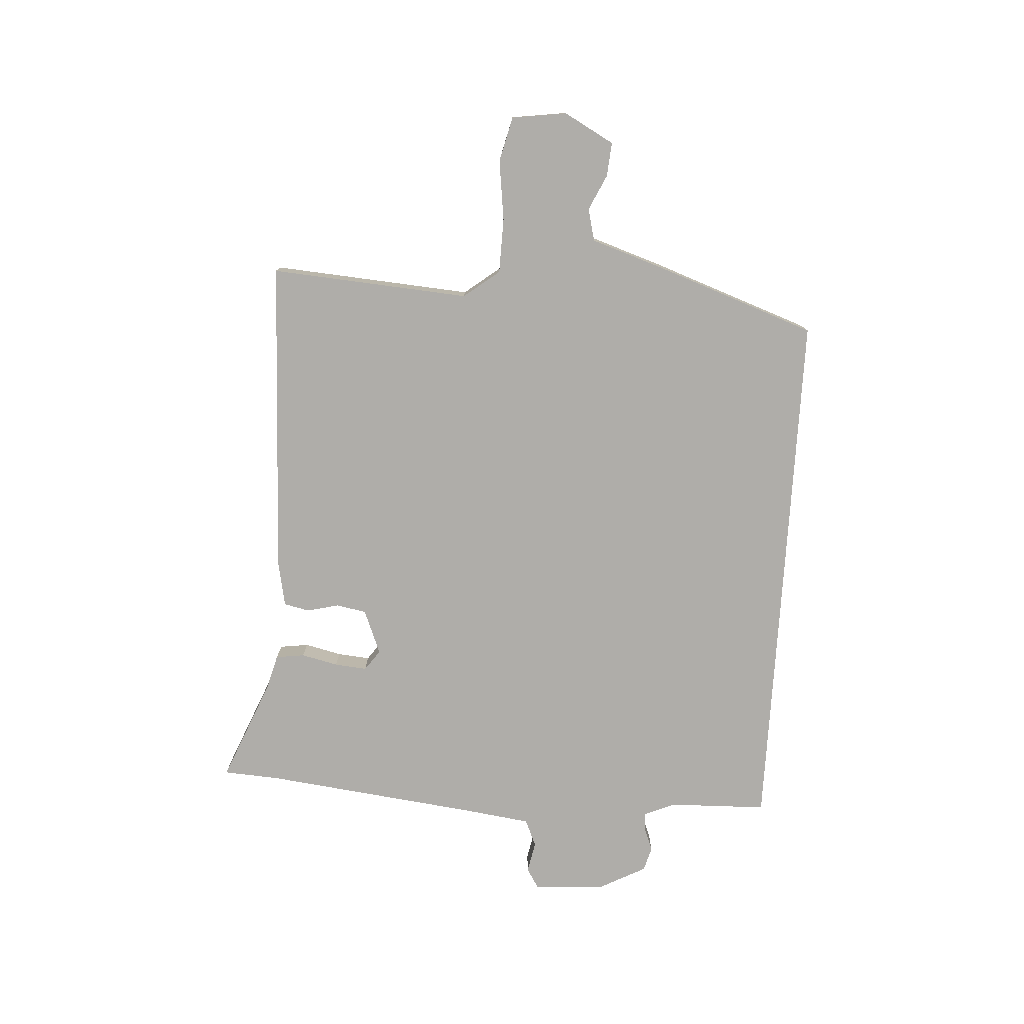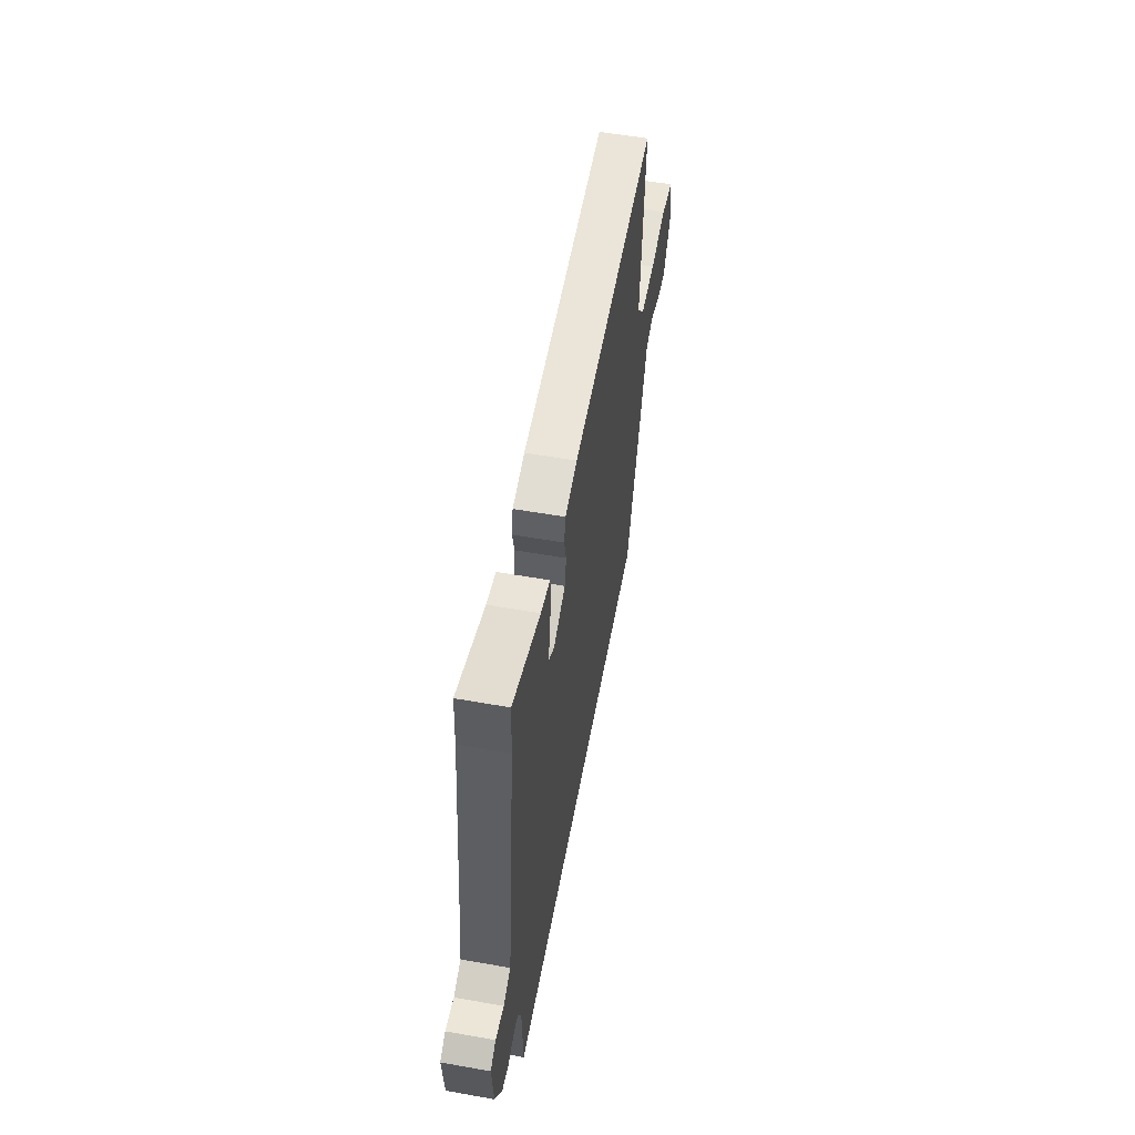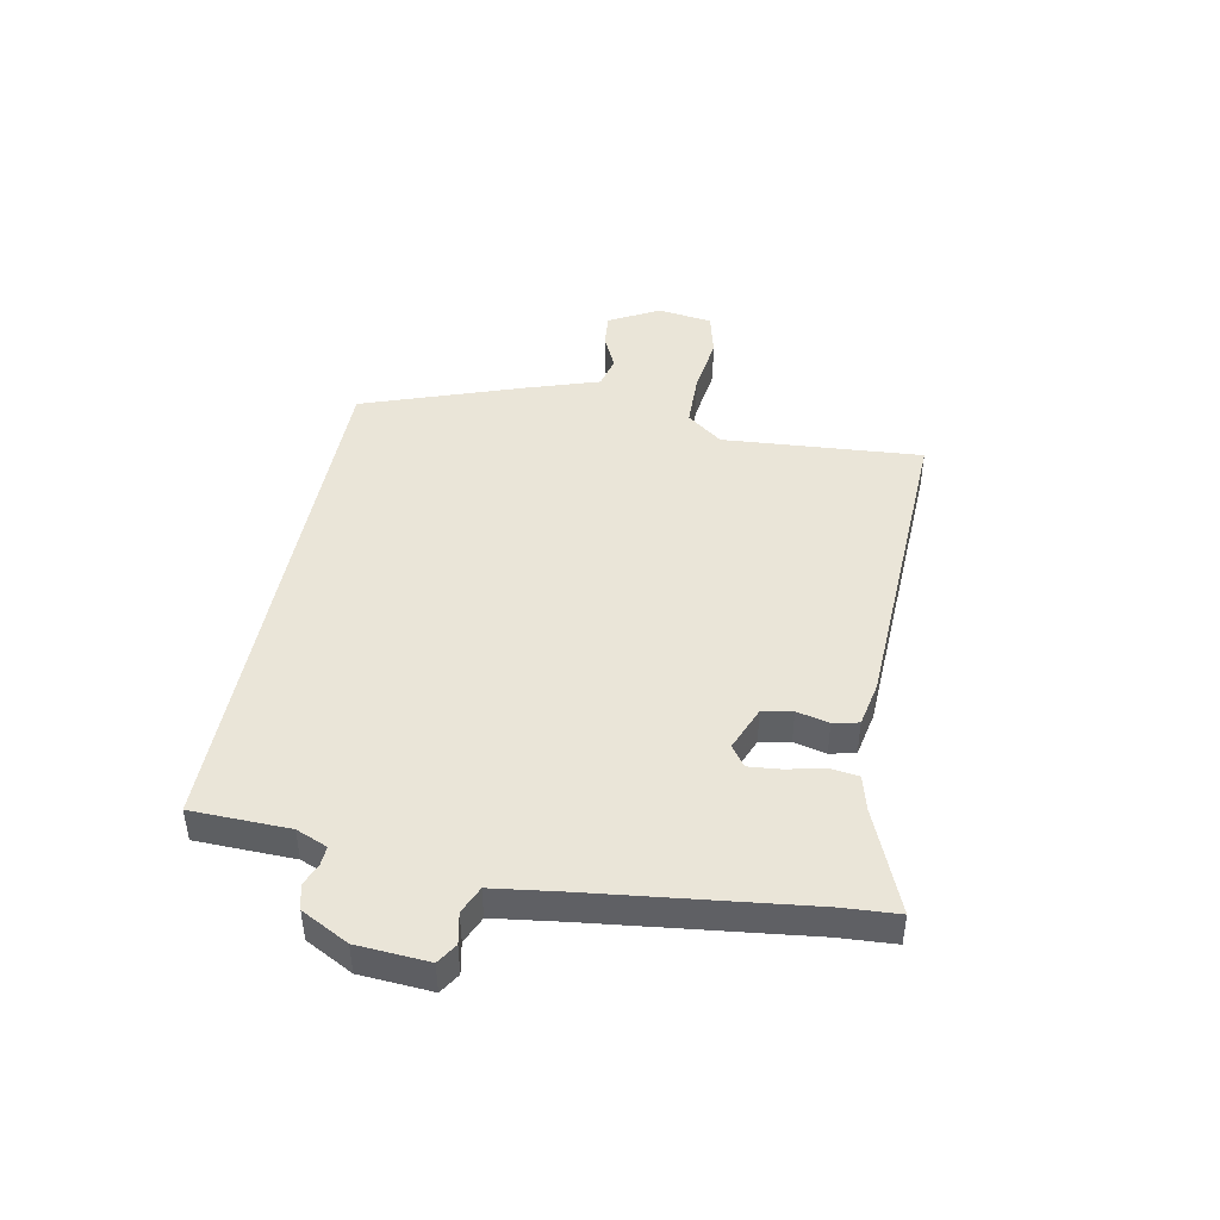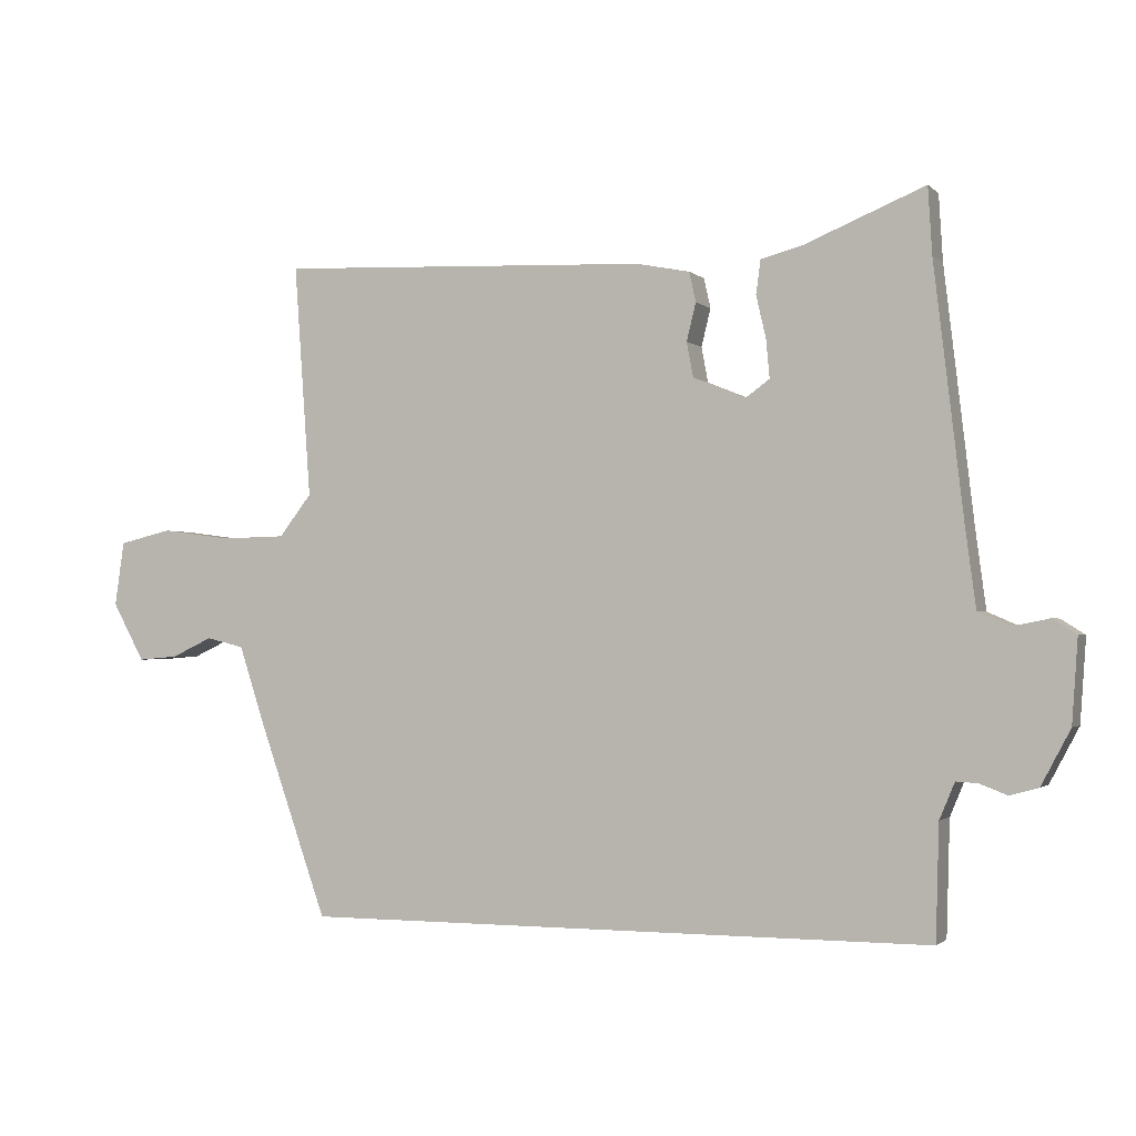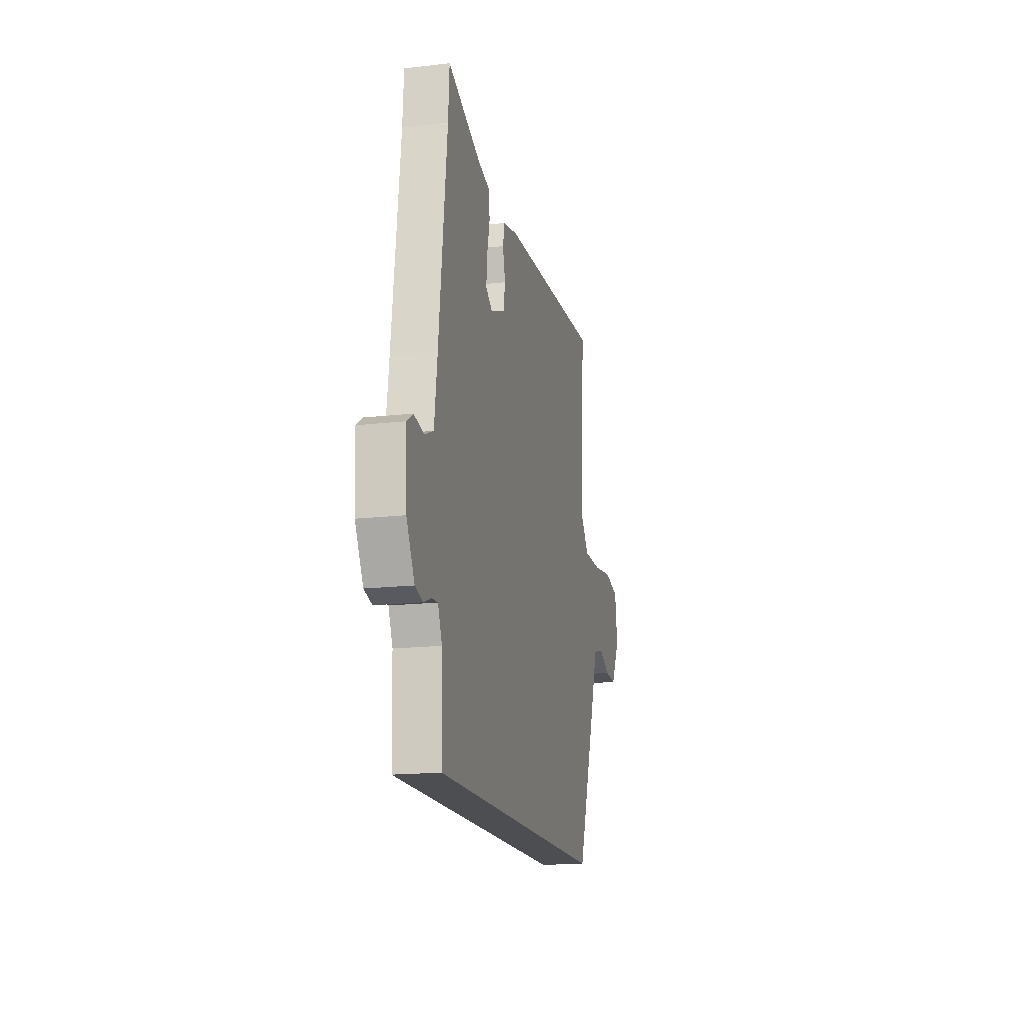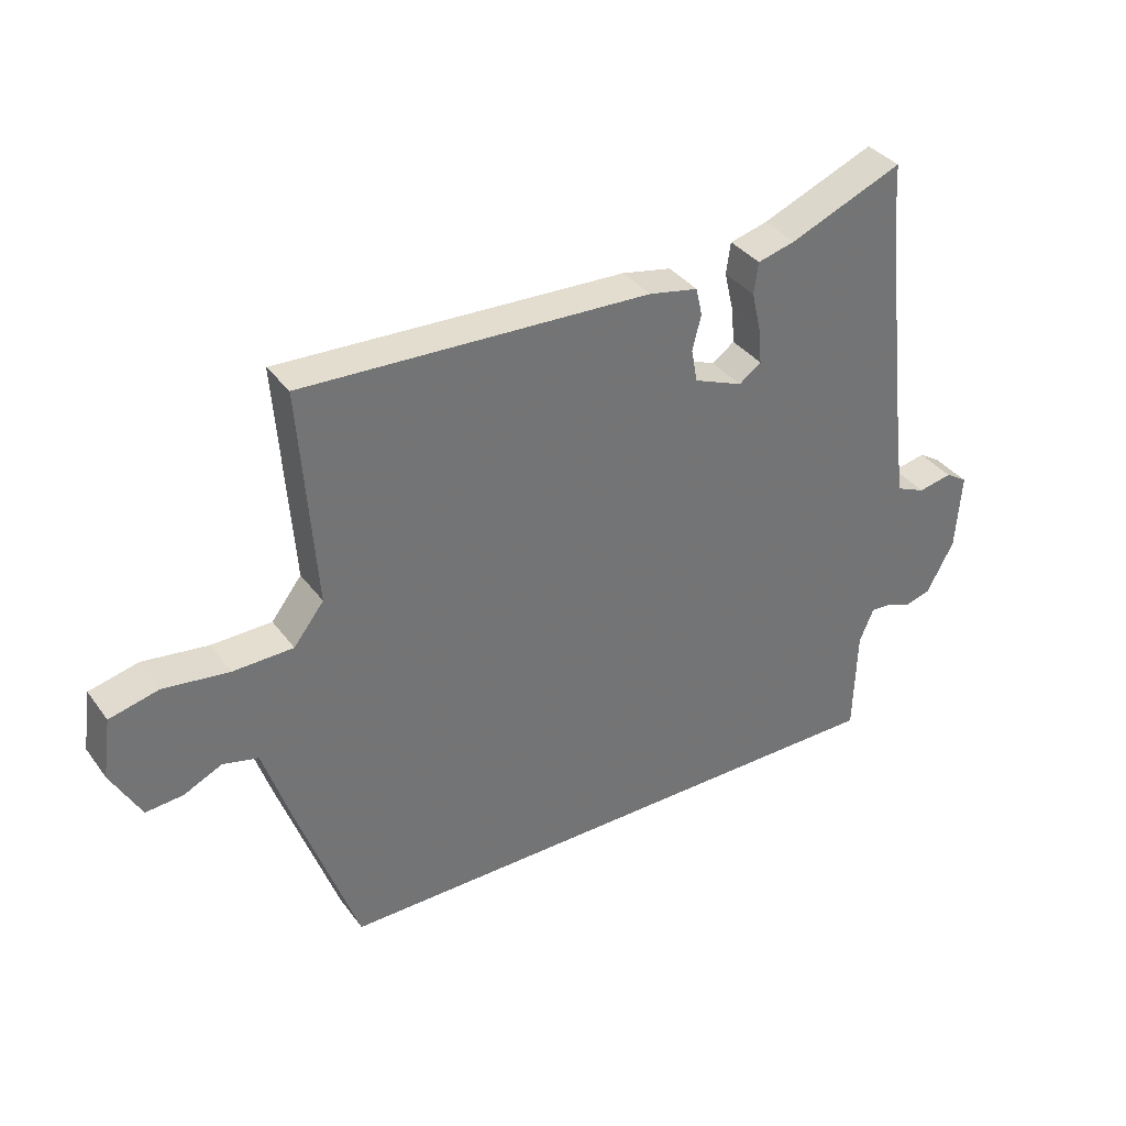
<metadata>
{"format":"obj","ext":"obj","renderer":"f3d","projection":"perspective","resolution":1024,"background":"white","views":[{"elev":-77.4,"azim":86.4,"up":"+Y"},{"elev":56.4,"azim":-79.5,"up":"+Z"},{"elev":44.7,"azim":-79.2,"up":"+Y"},{"elev":-1.6,"azim":-158.8,"up":"+Z"},{"elev":-16.7,"azim":-76.8,"up":"+Z"},{"elev":36.2,"azim":148.3,"up":"+Z"}]}
</metadata>
<code>
v -0.503 0.07 -0.5
v -0.508 0.07 -0.327
v -0.531 0.07 -0.272
v -0.564 0.07 -0.274
v -0.605 0.07 -0.29
v -0.648 0.07 -0.278
v -0.692 0.07 -0.195
v -0.701 0.07 -0.069
v -0.665 0.07 -0.046
v -0.61 0.07 -0.057
v -0.562 0.07 -0.036
v -0.546 0.07 0.085
v -0.502 0.07 0.462
v -0.496 0.07 0.562
v -0.313 0.07 0.487
v -0.252 0.07 0.471
v -0.245 0.07 0.42
v -0.26 0.07 0.355
v -0.265 0.07 0.298
v -0.229 0.07 0.272
v -0.15 0.07 0.304
v -0.14 0.07 0.357
v -0.154 0.07 0.414
v -0.144 0.07 0.459
v -0.064 0.07 0.475
v 0.498 0.07 0.499
v 0.473 0.07 0.147
v 0.522 0.07 0.084
v 0.619 0.07 0.082
v 0.725 0.07 0.096
v 0.804 0.07 0.077
v 0.818 0.07 -0.02
v 0.77 0.07 -0.108
v 0.71 0.07 -0.103
v 0.648 0.07 -0.074
v 0.591 0.07 -0.088
v 0.549 0.07 -0.216
v 0.449 0.07 -0.5
v -0.503 0 -0.5
v -0.508 0 -0.327
v -0.531 0 -0.272
v -0.564 0 -0.274
v -0.605 0 -0.29
v -0.648 0 -0.278
v -0.692 0 -0.195
v -0.701 0 -0.069
v -0.665 0 -0.046
v -0.61 0 -0.057
v -0.562 0 -0.036
v -0.546 0 0.085
v -0.502 0 0.462
v -0.496 0 0.562
v -0.313 0 0.487
v -0.252 0 0.471
v -0.245 0 0.42
v -0.26 0 0.355
v -0.265 0 0.298
v -0.229 0 0.272
v -0.15 0 0.304
v -0.14 0 0.357
v -0.154 0 0.414
v -0.144 0 0.459
v -0.064 0 0.475
v 0.498 0 0.499
v 0.473 0 0.147
v 0.522 0 0.084
v 0.619 0 0.082
v 0.725 0 0.096
v 0.804 0 0.077
v 0.818 0 -0.02
v 0.77 0 -0.108
v 0.71 0 -0.103
v 0.648 0 -0.074
v 0.591 0 -0.088
v 0.549 0 -0.216
v 0.449 0 -0.5
f 38 1 2
f 37 38 2
f 36 37 2
f 35 36 2 3
f 33 34 35
f 32 33 35
f 31 32 35
f 30 31 35
f 29 30 35
f 35 3 4
f 29 35 4
f 28 29 4
f 27 28 4
f 25 26 27
f 24 25 27
f 23 24 27
f 22 23 27
f 21 22 27
f 5 6 7
f 4 5 7
f 27 4 7
f 21 27 7
f 20 21 7
f 19 20 7
f 15 16 17 18
f 15 18 19
f 14 15 19
f 13 14 19
f 12 13 19
f 11 12 19
f 7 8 9 10
f 7 10 11
f 7 11 19
f 40 39 76
f 40 76 75
f 40 75 74
f 41 40 74 73
f 73 72 71
f 73 71 70
f 73 70 69
f 73 69 68
f 73 68 67
f 42 41 73
f 42 73 67
f 42 67 66
f 42 66 65
f 65 64 63
f 65 63 62
f 65 62 61
f 65 61 60
f 65 60 59
f 45 44 43
f 45 43 42
f 45 42 65
f 45 65 59
f 45 59 58
f 45 58 57
f 56 55 54 53
f 57 56 53
f 57 53 52
f 57 52 51
f 57 51 50
f 57 50 49
f 48 47 46 45
f 49 48 45
f 57 49 45
f 1 39 40 2
f 2 40 41 3
f 3 41 42 4
f 4 42 43 5
f 5 43 44 6
f 6 44 45 7
f 7 45 46 8
f 8 46 47 9
f 9 47 48 10
f 10 48 49 11
f 11 49 50 12
f 12 50 51 13
f 13 51 52 14
f 14 52 53 15
f 15 53 54 16
f 16 54 55 17
f 17 55 56 18
f 18 56 57 19
f 19 57 58 20
f 20 58 59 21
f 21 59 60 22
f 22 60 61 23
f 23 61 62 24
f 24 62 63 25
f 25 63 64 26
f 26 64 65 27
f 27 65 66 28
f 28 66 67 29
f 29 67 68 30
f 30 68 69 31
f 31 69 70 32
f 32 70 71 33
f 33 71 72 34
f 34 72 73 35
f 35 73 74 36
f 36 74 75 37
f 37 75 76 38
f 38 76 39 1

</code>
